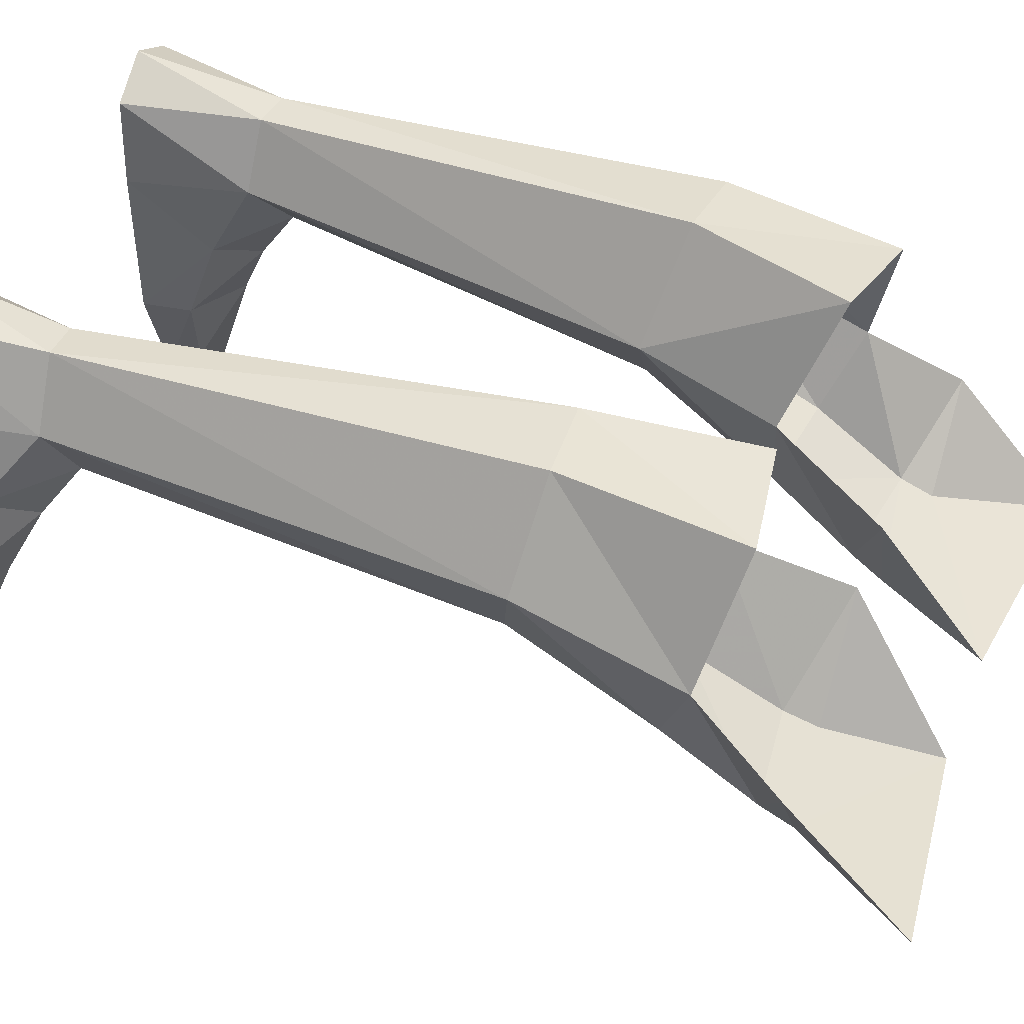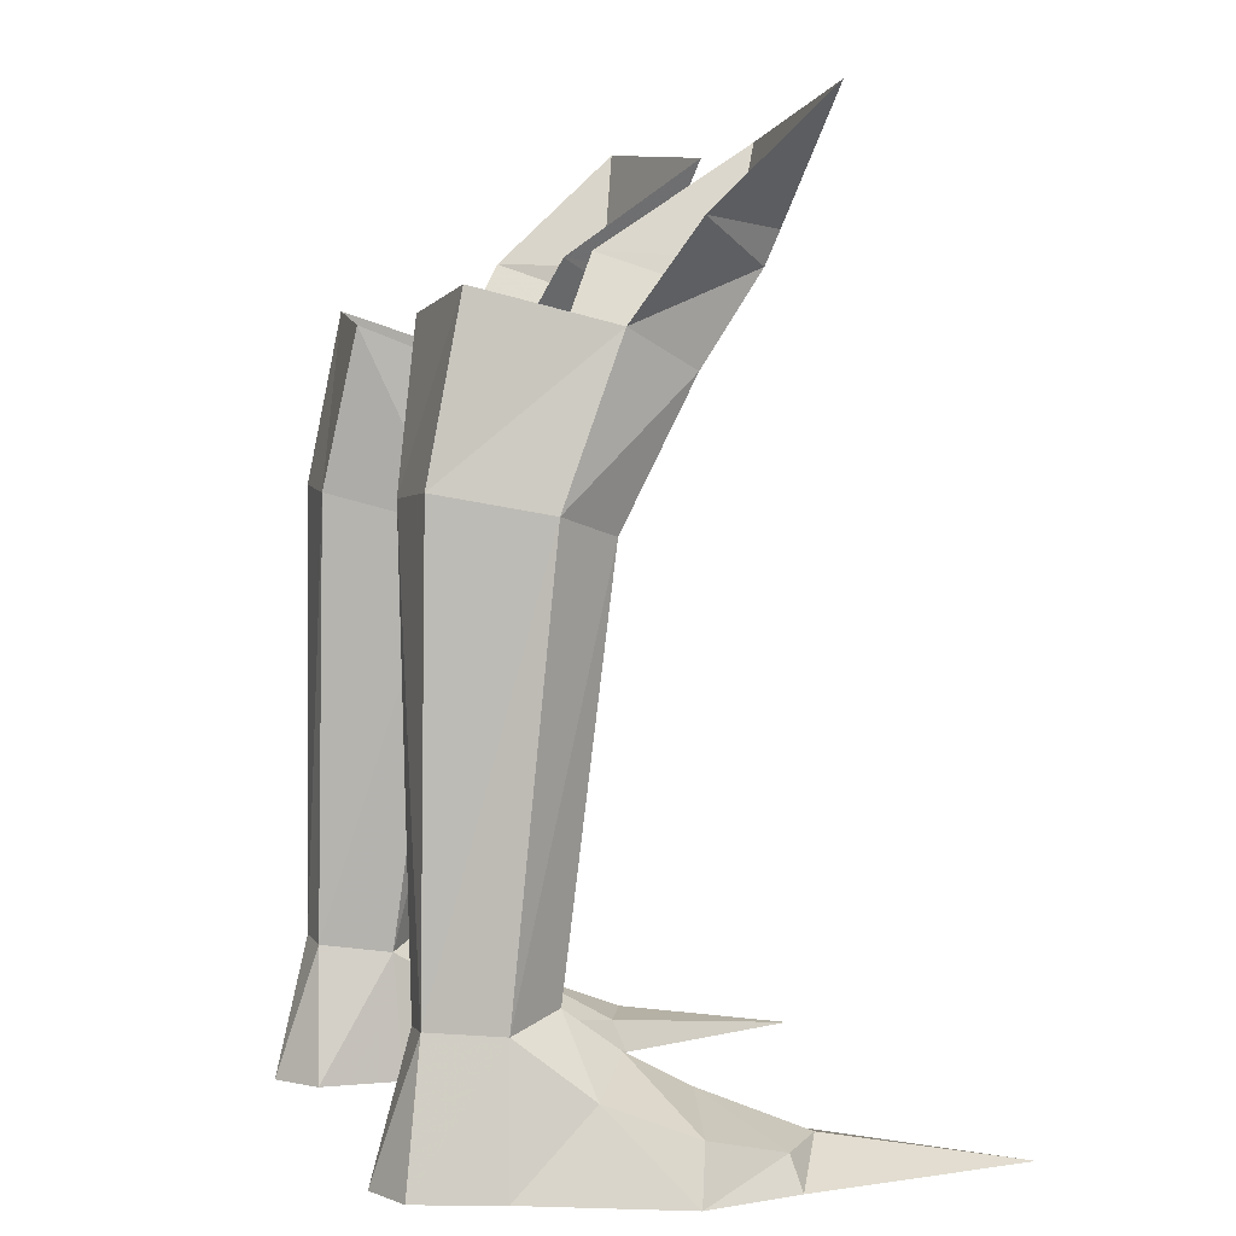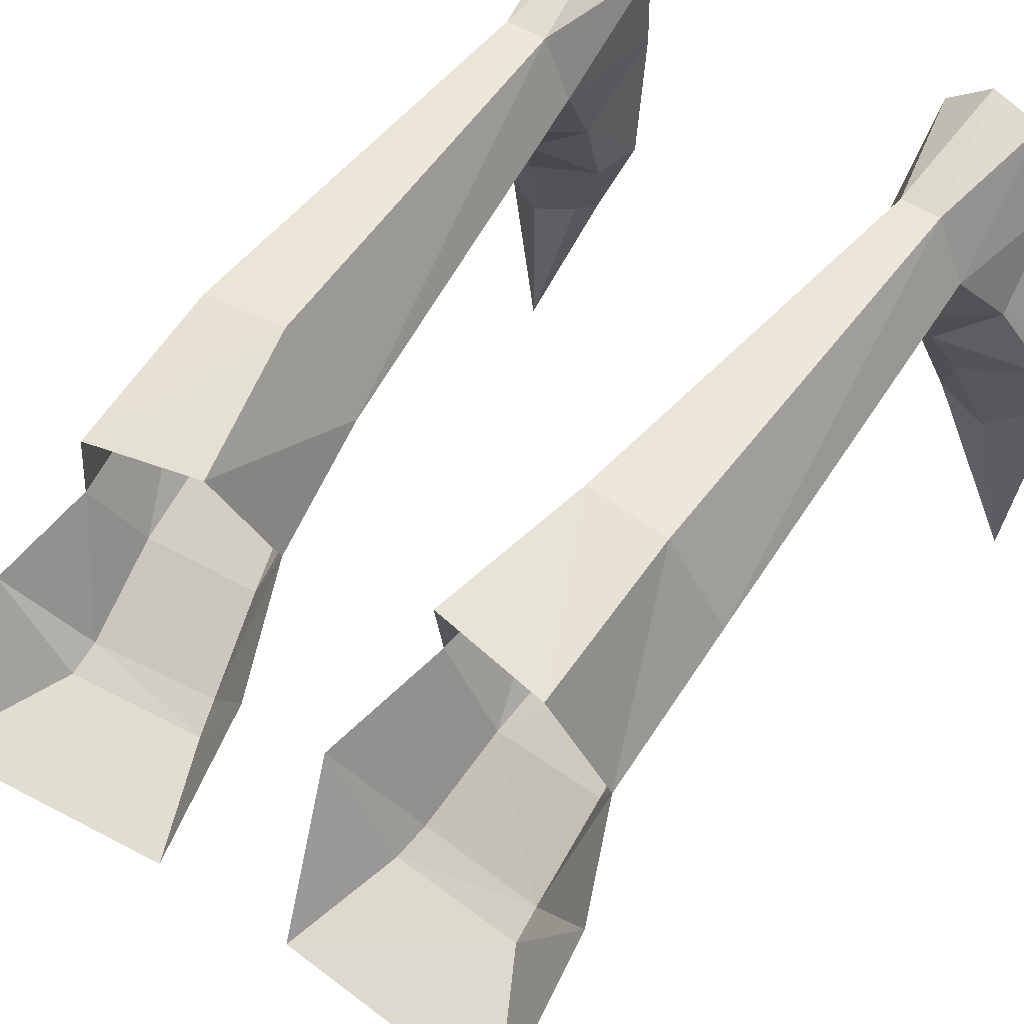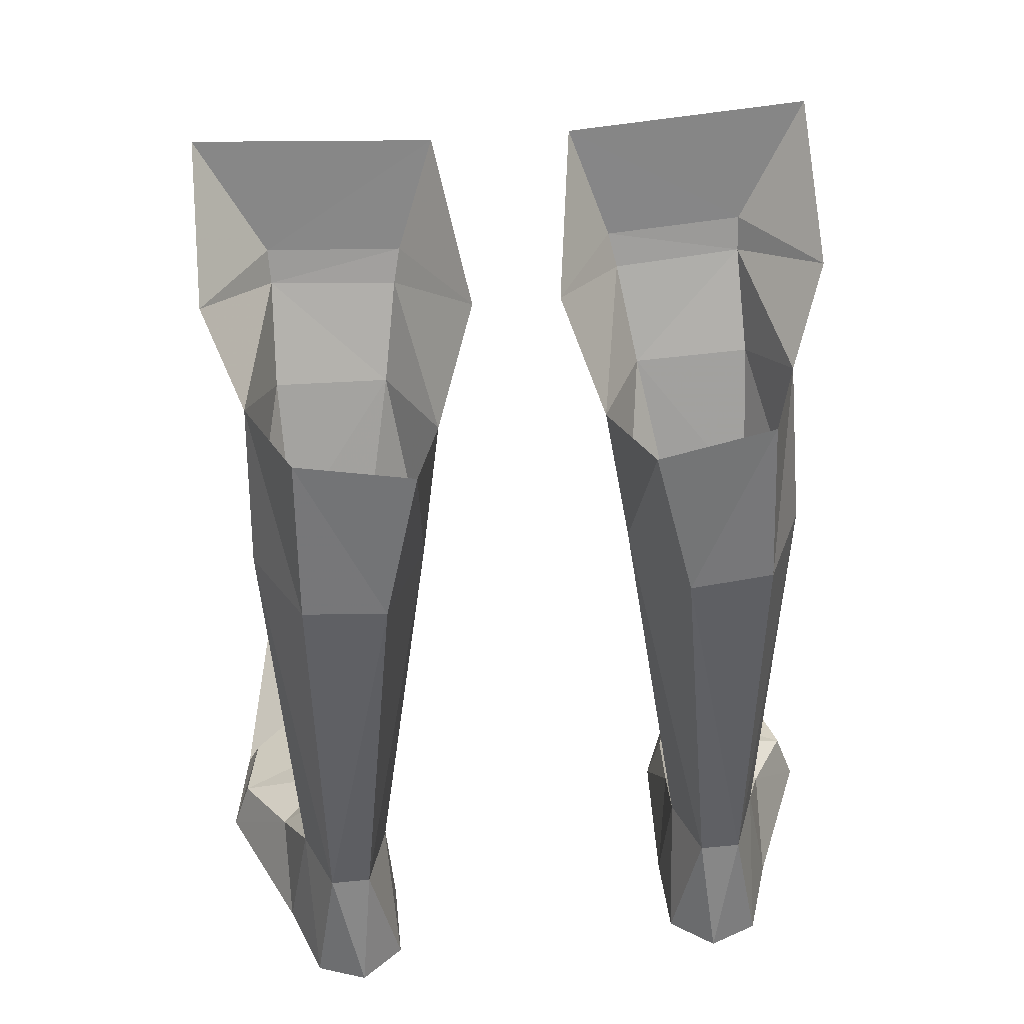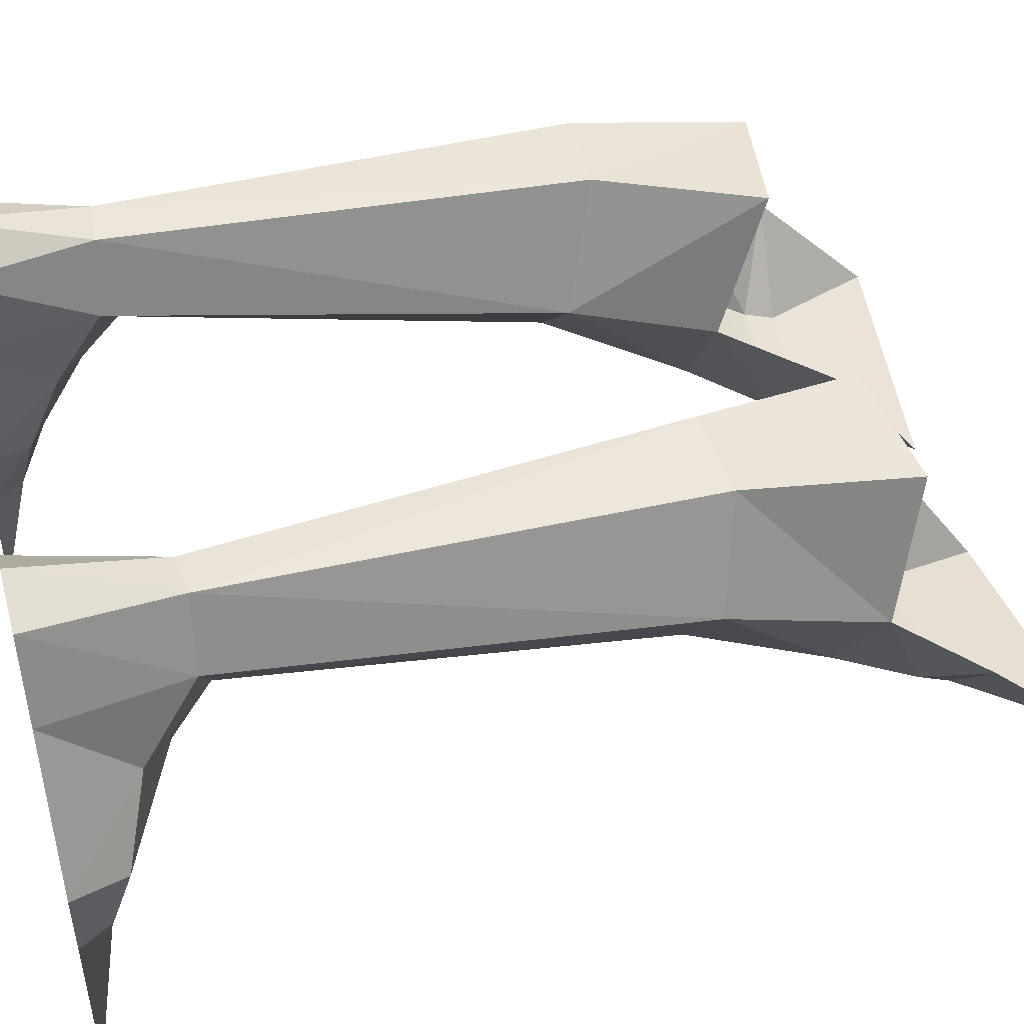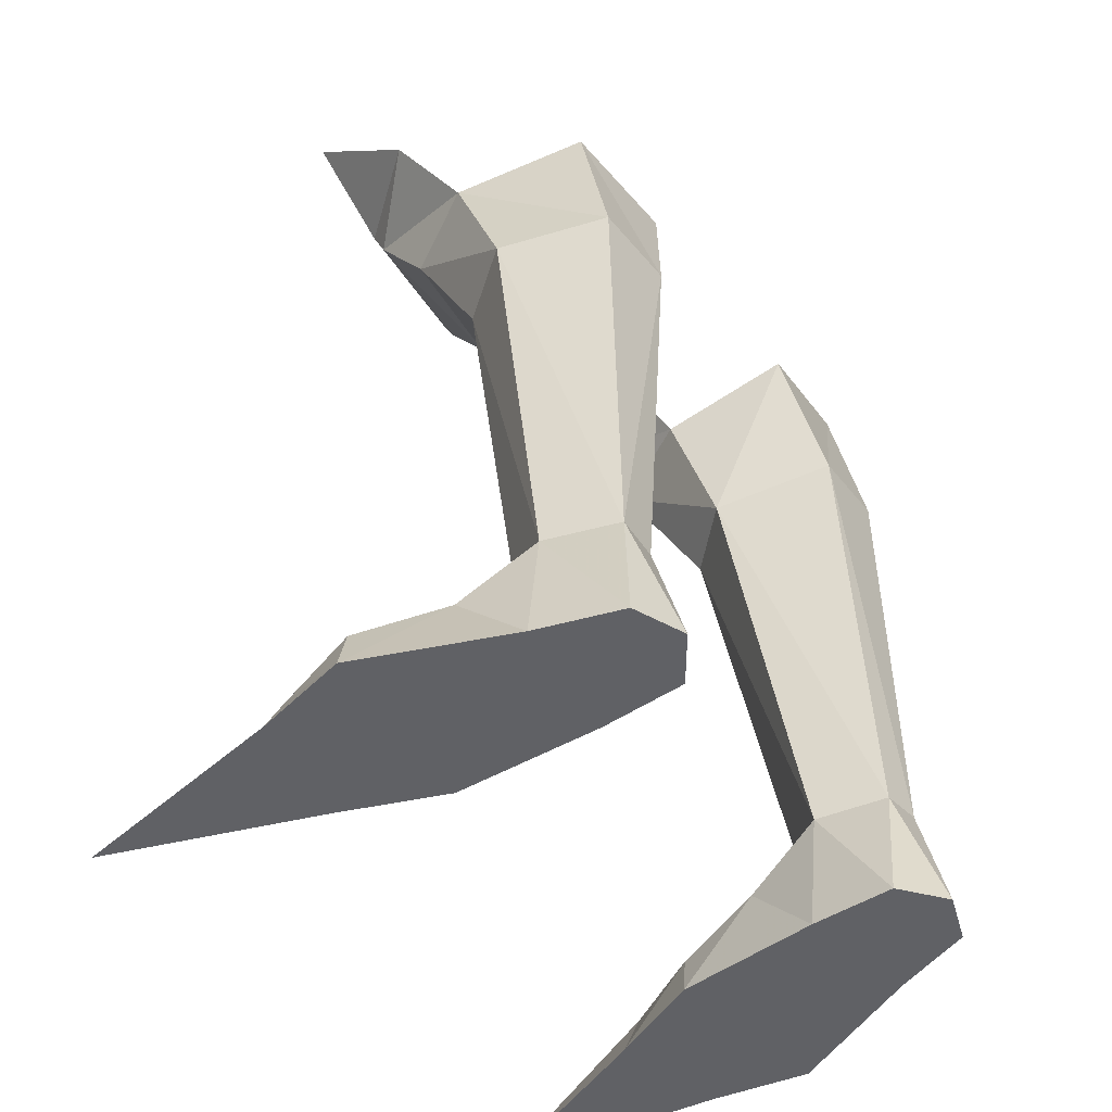
<metadata>
{"format":"obj","ext":"obj","renderer":"f3d","projection":"perspective","resolution":1024,"background":"white","views":[{"elev":37.2,"azim":-69.5,"up":"+Y"},{"elev":3.7,"azim":-108.0,"up":"+Z"},{"elev":49.3,"azim":35.2,"up":"+Y"},{"elev":44.6,"azim":173.4,"up":"+Z"},{"elev":47.6,"azim":-105.2,"up":"+Y"},{"elev":-47.5,"azim":126.9,"up":"+Z"}]}
</metadata>
<code>
g warrior_shoe_male_45110
v 11.15 2.552 3.011
v 10.18 5.276 5.163
v 8.669 3.09 5.676
v 9.018 1.047 4.146
v 8.262 -4.798 -0.06583
v 8.55 -4.281 1.225
v 7.164 -1.185 1.702
v 6.595 -0.9133 -0.06584
v 9.659 -1.203 2.961
v 12.88 -0.4572 1.989
v 10.52 -5.188 1.339
v 11.49 -12.94 -0.06545
v 12.84 -3.886 -0.06513
v 12.32 -3.585 1.2
v 13.63 -0.0992 -0.06513
v 11.13 5.568 -0.06516
v 6.595 -0.9133 -0.06584
v 6.225 4.845 -0.06585
v 11.13 5.568 -0.06516
v 13.63 -0.0992 -0.06513
v 10.02 8.734 -0.06525
v 6.258 8.169 -0.06571
v 8.026 9.497 -0.06549
v 10.02 8.734 -0.06525
v 9.103 7.963 5.288
v 8.026 9.497 -0.06549
v 7.457 7.865 5.164
v 6.559 5.17 4.875
v 7.457 7.865 5.164
v 6.258 8.169 -0.06571
v 6.225 4.845 -0.06585
v 6.869 2.064 3.028
v 6.258 8.169 -0.06571
v 11.49 -12.94 -0.06545
v 8.262 -4.798 -0.06583
v 12.84 -3.886 -0.06513
v 9.439 1.364 21.24
v 6.285 1.126 20.81
v 8.669 3.09 5.676
v 10.18 5.276 5.163
v 11.11 3.837 21.97
v 6.559 5.17 4.875
v 4.177 3.435 21.22
v 9.287 7.798 22.72
v 9.103 7.963 5.288
v 5.968 7.921 22.47
v 7.457 7.865 5.164
v 4.177 3.435 21.22
v 6.559 5.17 4.875
v 4.521 -3.87 29.51
v 1.68 -0.2007 31.08
v 3.315 1.932 26.63
v 5.153 -1.704 26.2
v 5.153 -1.704 26.2
v 3.315 1.932 26.63
v 2.699 -5.888 34.96
v 4.224 -4.497 30.75
v 9.534 -4.231 31.33
v 12.07 -5.391 35.98
v 10.91 1.557 28.01
v 12.28 -0.6256 31.5
v 9.479 -3.689 30.09
v 9.615 -1.37 26.65
v 4.512 6.873 28.64
v 9.171 6.469 29.36
v 9.615 -1.37 26.65
v 10.91 1.557 28.01
v 4.521 -3.87 29.51
v 5.153 -1.704 26.2
v 4.224 -4.497 30.75
v 2.699 -5.888 34.96
v 3.315 1.932 26.63
v -11.28 2.552 3.011
v -9.147 1.047 4.146
v -8.798 3.09 5.676
v -10.31 5.276 5.163
v -8.39 -4.798 -0.06583
v -6.724 -0.9133 -0.06583
v -7.292 -1.185 1.702
v -8.678 -4.281 1.225
v -13.01 -0.4573 1.989
v -9.788 -1.203 2.961
v -10.65 -5.188 1.339
v -12.45 -3.585 1.2
v -12.96 -3.886 -0.06513
v -11.61 -12.94 -0.06545
v -11.26 5.568 -0.06516
v -13.76 -0.09924 -0.06514
v -6.724 -0.9133 -0.06583
v -13.76 -0.09924 -0.06514
v -11.26 5.568 -0.06516
v -6.354 4.845 -0.06583
v -10.15 8.734 -0.06525
v -6.386 8.169 -0.0657
v -8.155 9.497 -0.06548
v -9.231 7.963 5.288
v -10.15 8.734 -0.06525
v -8.155 9.497 -0.06548
v -7.586 7.865 5.164
v -6.687 5.17 4.875
v -6.354 4.845 -0.06583
v -6.386 8.169 -0.0657
v -7.586 7.865 5.164
v -6.997 2.064 3.028
v -6.386 8.169 -0.0657
v -11.61 -12.94 -0.06545
v -12.96 -3.886 -0.06513
v -8.39 -4.798 -0.06583
v -9.567 1.364 21.24
v -8.798 3.09 5.676
v -6.414 1.126 20.81
v -10.31 5.276 5.163
v -11.23 3.837 21.97
v -6.687 5.17 4.875
v -4.306 3.435 21.22
v -9.415 7.798 22.72
v -9.231 7.963 5.288
v -6.096 7.921 22.47
v -7.586 7.865 5.164
v -4.306 3.435 21.22
v -6.687 5.17 4.875
v -4.65 -3.87 29.51
v -5.281 -1.704 26.2
v -3.444 1.932 26.63
v -1.809 -0.2007 31.08
v -3.444 1.932 26.63
v -5.281 -1.704 26.2
v -2.828 -5.888 34.96
v -12.2 -5.391 35.98
v -9.662 -4.231 31.33
v -4.353 -4.497 30.75
v -11.04 1.557 28.01
v -9.743 -1.37 26.65
v -9.608 -3.689 30.09
v -12.41 -0.6256 31.5
v -9.3 6.469 29.36
v -4.641 6.873 28.64
v -9.743 -1.37 26.65
v -11.04 1.557 28.01
v -5.281 -1.704 26.2
v -4.65 -3.87 29.51
v -4.353 -4.497 30.75
v -2.828 -5.888 34.96
v -3.444 1.932 26.63
f 1 2 3
f 3 4 1
f 5 6 7
f 7 8 5
f 4 9 10
f 10 1 4
f 11 12 13
f 13 14 11
f 1 10 15
f 15 16 1
f 17 18 19
f 19 20 17
f 21 19 18
f 18 22 21
f 21 22 23
f 2 16 24
f 24 25 2
f 26 27 25
f 28 29 30
f 30 31 28
f 32 28 31
f 32 4 3
f 3 28 32
f 6 5 12
f 12 11 6
f 24 26 25
f 33 27 26
f 2 1 16
f 14 13 15
f 15 10 14
f 34 35 36
f 35 17 20
f 20 36 35
f 9 11 14
f 14 10 9
f 4 32 7
f 7 9 4
f 32 31 8
f 8 7 32
f 37 38 39
f 40 37 39
f 41 37 40
f 6 11 9
f 9 7 6
f 39 38 42
f 42 38 43
f 44 41 45
f 40 45 41
f 46 44 45
f 45 47 46
f 48 47 49
f 47 48 46
f 50 51 52
f 52 53 50
f 43 38 54
f 54 55 43
f 56 57 58
f 58 59 56
f 60 61 62
f 62 63 60
f 46 64 65
f 65 44 46
f 54 38 37
f 37 66 54
f 44 65 67
f 67 41 44
f 48 64 46
f 59 58 61
f 41 67 66
f 66 37 41
f 62 68 69
f 69 63 62
f 57 68 62
f 62 58 57
f 51 50 70
f 58 62 61
f 70 71 51
f 64 48 72
f 73 74 75
f 75 76 73
f 77 78 79
f 79 80 77
f 74 73 81
f 81 82 74
f 83 84 85
f 85 86 83
f 73 87 88
f 88 81 73
f 89 90 91
f 91 92 89
f 93 94 92
f 92 91 93
f 93 95 94
f 76 96 97
f 97 87 76
f 98 96 99
f 100 101 102
f 102 103 100
f 104 101 100
f 104 100 75
f 75 74 104
f 80 83 86
f 86 77 80
f 97 96 98
f 105 98 99
f 76 87 73
f 84 81 88
f 88 85 84
f 106 107 108
f 108 107 90
f 90 89 108
f 82 81 84
f 84 83 82
f 74 82 79
f 79 104 74
f 104 79 78
f 78 101 104
f 109 110 111
f 112 110 109
f 113 112 109
f 80 79 82
f 82 83 80
f 110 114 111
f 114 115 111
f 116 117 113
f 112 113 117
f 118 119 117
f 117 116 118
f 120 121 119
f 119 118 120
f 122 123 124
f 124 125 122
f 115 126 127
f 127 111 115
f 128 129 130
f 130 131 128
f 132 133 134
f 134 135 132
f 118 116 136
f 136 137 118
f 127 138 109
f 109 111 127
f 116 113 139
f 139 136 116
f 120 118 137
f 129 135 130
f 113 109 138
f 138 139 113
f 134 133 140
f 140 141 134
f 131 130 134
f 134 141 131
f 125 142 122
f 130 135 134
f 142 125 143
f 137 144 120

</code>
